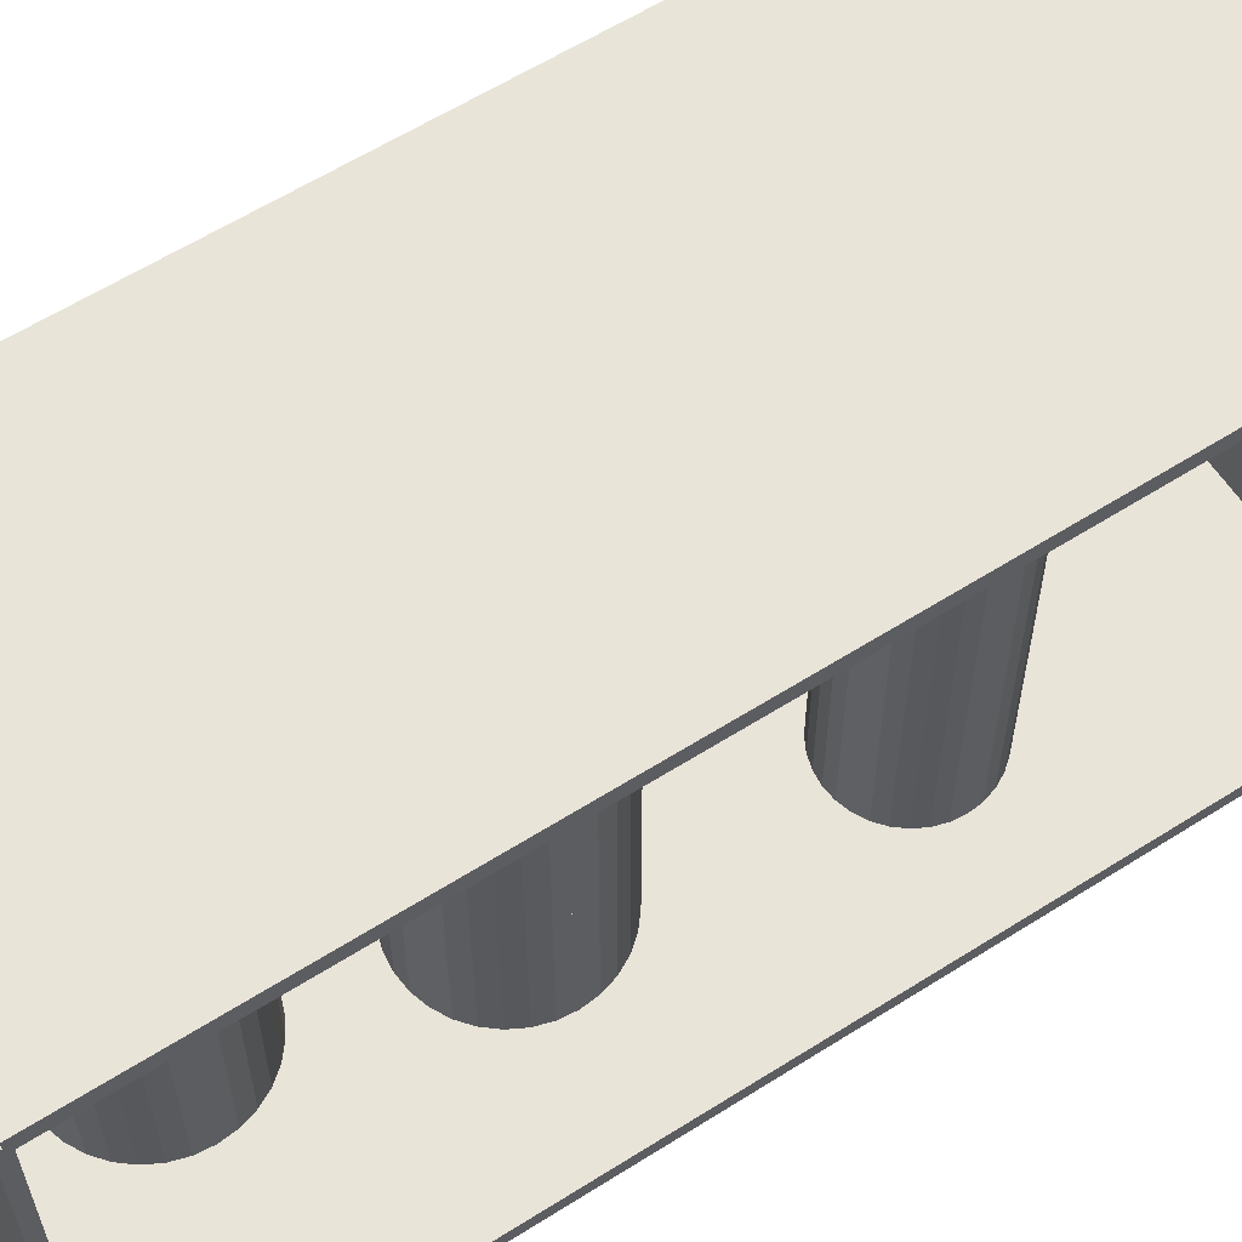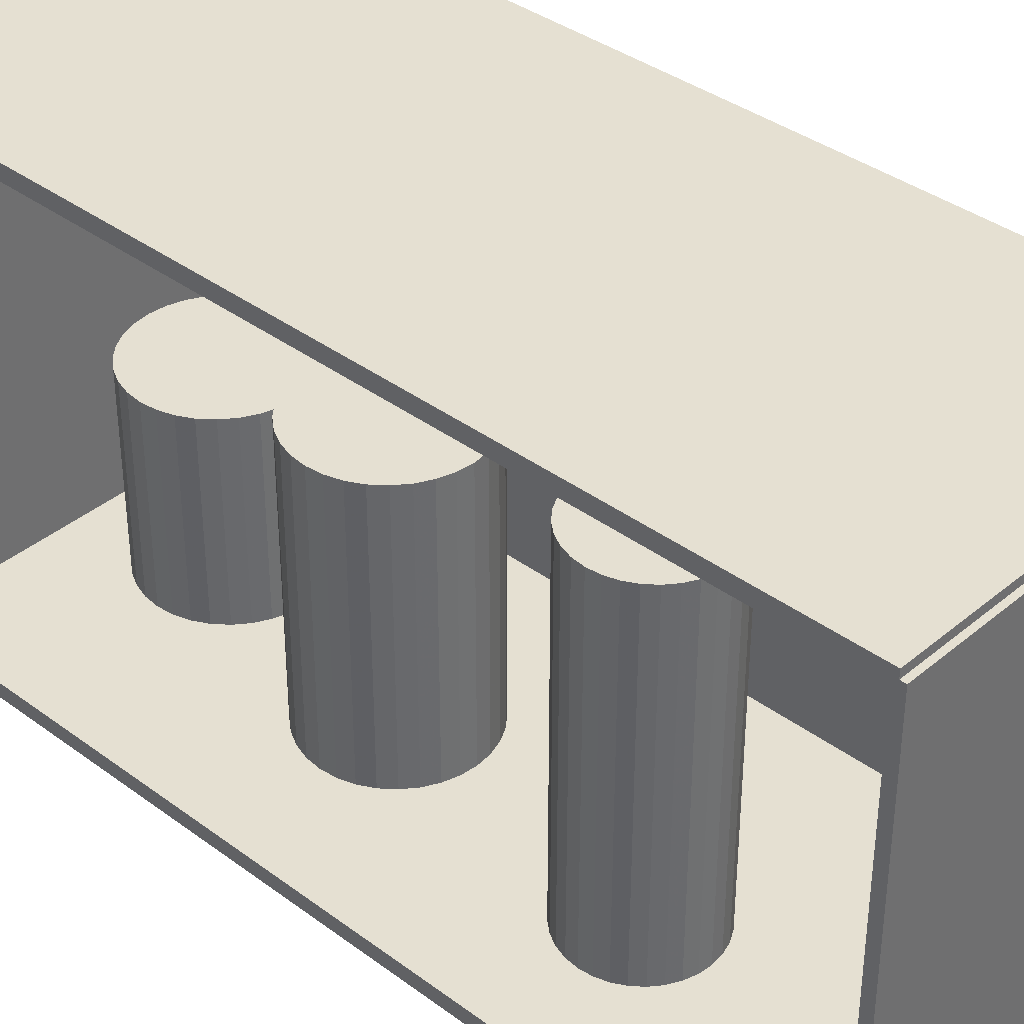
<metadata>
{"format":"obj","ext":"obj","renderer":"f3d","projection":"perspective","resolution":1024,"background":"white","views":[{"elev":60.5,"azim":57.1,"up":"+Z"},{"elev":37.7,"azim":133.3,"up":"+Z"}]}
</metadata>
<code>
v -0.07352 -0.1777 -0.002932
v -0.07352 -0.1777 0.002932
v -0.07352 0.1777 -0.002932
v -0.07352 0.1777 0.002932
v 0.07352 -0.1777 -0.002932
v 0.07352 -0.1777 0.002932
v 0.07352 0.1777 -0.002932
v 0.07352 0.1777 0.002932
v -0.07059 -0.1777 0
v -0.07646 -0.1777 0
v -0.07059 0.1777 0
v -0.07646 0.1777 0
v -0.07059 -0.1777 0.1875
v -0.07646 -0.1777 0.1875
v -0.07059 0.1777 0.1875
v -0.07646 0.1777 0.1875
v -0.07352 0.1757 0.1875
v -0.07352 0.1798 0.1875
v -0.07352 0.1757 0
v -0.07352 0.1798 0
v 0.07352 0.1757 0.1875
v 0.07352 0.1798 0.1875
v 0.07352 0.1757 0
v 0.07352 0.1798 0
v -0.07352 -0.1757 0
v -0.07352 -0.1798 0
v -0.07352 -0.1757 0.1875
v -0.07352 -0.1798 0.1875
v 0.07352 -0.1757 0
v 0.07352 -0.1798 0
v 0.07352 -0.1757 0.1875
v 0.07352 -0.1798 0.1875
v -0.07352 -0.1777 0.1846
v -0.07352 -0.1777 0.1904
v -0.07352 0.1777 0.1846
v -0.07352 0.1777 0.1904
v 0.07352 -0.1777 0.1846
v 0.07352 -0.1777 0.1904
v 0.07352 0.1777 0.1846
v 0.07352 0.1777 0.1904
v -0.01014 -0.123 0.005865
v 0.02115 -0.123 0.005865
v 0.02115 -0.123 0.08057
v -0.01014 -0.123 0.08057
v 0.02054 -0.1169 0.005865
v 0.02054 -0.1169 0.08057
v 0.01876 -0.1111 0.005865
v 0.01876 -0.1111 0.08057
v 0.01587 -0.1057 0.005865
v 0.01587 -0.1057 0.08057
v 0.01198 -0.1009 0.005865
v 0.01198 -0.1009 0.08057
v 0.007243 -0.09702 0.005865
v 0.007243 -0.09702 0.08057
v 0.001835 -0.09413 0.005865
v 0.001835 -0.09413 0.08057
v -0.004033 -0.09235 0.005865
v -0.004033 -0.09235 0.08057
v -0.01014 -0.09175 0.005865
v -0.01014 -0.09175 0.08057
v -0.01624 -0.09235 0.005865
v -0.01624 -0.09235 0.08057
v -0.02211 -0.09413 0.005865
v -0.02211 -0.09413 0.08057
v -0.02751 -0.09702 0.005865
v -0.02751 -0.09702 0.08057
v -0.03225 -0.1009 0.005865
v -0.03225 -0.1009 0.08057
v -0.03615 -0.1057 0.005865
v -0.03615 -0.1057 0.08057
v -0.03904 -0.1111 0.005865
v -0.03904 -0.1111 0.08057
v -0.04082 -0.1169 0.005865
v -0.04082 -0.1169 0.08057
v -0.04142 -0.123 0.005865
v -0.04142 -0.123 0.08057
v -0.04082 -0.1291 0.005865
v -0.04082 -0.1291 0.08057
v -0.03904 -0.135 0.005865
v -0.03904 -0.135 0.08057
v -0.03615 -0.1404 0.005865
v -0.03615 -0.1404 0.08057
v -0.03225 -0.1452 0.005865
v -0.03225 -0.1452 0.08057
v -0.02751 -0.149 0.005865
v -0.02751 -0.149 0.08057
v -0.02211 -0.1519 0.005865
v -0.02211 -0.1519 0.08057
v -0.01624 -0.1537 0.005865
v -0.01624 -0.1537 0.08057
v -0.01014 -0.1543 0.005865
v -0.01014 -0.1543 0.08057
v -0.004033 -0.1537 0.005865
v -0.004033 -0.1537 0.08057
v 0.001835 -0.1519 0.005865
v 0.001835 -0.1519 0.08057
v 0.007243 -0.149 0.005865
v 0.007243 -0.149 0.08057
v 0.01198 -0.1452 0.005865
v 0.01198 -0.1452 0.08057
v 0.01587 -0.1404 0.005865
v 0.01587 -0.1404 0.08057
v 0.01876 -0.135 0.005865
v 0.01876 -0.135 0.08057
v 0.02054 -0.1291 0.005865
v 0.02054 -0.1291 0.08057
v 0.006719 -0.03669 0.005865
v 0.03773 -0.03669 0.005865
v 0.03773 -0.03669 0.05868
v 0.006719 -0.03669 0.05868
v 0.03714 -0.03064 0.005865
v 0.03714 -0.03064 0.05868
v 0.03537 -0.02482 0.005865
v 0.03537 -0.02482 0.05868
v 0.0325 -0.01946 0.005865
v 0.0325 -0.01946 0.05868
v 0.02865 -0.01476 0.005865
v 0.02865 -0.01476 0.05868
v 0.02395 -0.0109 0.005865
v 0.02395 -0.0109 0.05868
v 0.01859 -0.008034 0.005865
v 0.01859 -0.008034 0.05868
v 0.01277 -0.006269 0.005865
v 0.01277 -0.006269 0.05868
v 0.006719 -0.005673 0.005865
v 0.006719 -0.005673 0.05868
v 0.0006682 -0.006269 0.005865
v 0.0006682 -0.006269 0.05868
v -0.00515 -0.008034 0.005865
v -0.00515 -0.008034 0.05868
v -0.01051 -0.0109 0.005865
v -0.01051 -0.0109 0.05868
v -0.01521 -0.01476 0.005865
v -0.01521 -0.01476 0.05868
v -0.01907 -0.01946 0.005865
v -0.01907 -0.01946 0.05868
v -0.02193 -0.02482 0.005865
v -0.02193 -0.02482 0.05868
v -0.0237 -0.03064 0.005865
v -0.0237 -0.03064 0.05868
v -0.02429 -0.03669 0.005865
v -0.02429 -0.03669 0.05868
v -0.0237 -0.04274 0.005865
v -0.0237 -0.04274 0.05868
v -0.02193 -0.04855 0.005865
v -0.02193 -0.04855 0.05868
v -0.01907 -0.05392 0.005865
v -0.01907 -0.05392 0.05868
v -0.01521 -0.05862 0.005865
v -0.01521 -0.05862 0.05868
v -0.01051 -0.06247 0.005865
v -0.01051 -0.06247 0.05868
v -0.00515 -0.06534 0.005865
v -0.00515 -0.06534 0.05868
v 0.0006682 -0.0671 0.005865
v 0.0006682 -0.0671 0.05868
v 0.006719 -0.0677 0.005865
v 0.006719 -0.0677 0.05868
v 0.01277 -0.0671 0.005865
v 0.01277 -0.0671 0.05868
v 0.01859 -0.06534 0.005865
v 0.01859 -0.06534 0.05868
v 0.02395 -0.06247 0.005865
v 0.02395 -0.06247 0.05868
v 0.02865 -0.05862 0.005865
v 0.02865 -0.05862 0.05868
v 0.0325 -0.05392 0.005865
v 0.0325 -0.05392 0.05868
v 0.03537 -0.04855 0.005865
v 0.03537 -0.04855 0.05868
v 0.03714 -0.04274 0.005865
v 0.03714 -0.04274 0.05868
v 0.006719 -0.03669 0.05868
v 0.03773 -0.03669 0.05868
v 0.03773 -0.03669 0.1115
v 0.006719 -0.03669 0.1115
v 0.03714 -0.03064 0.05868
v 0.03714 -0.03064 0.1115
v 0.03537 -0.02482 0.05868
v 0.03537 -0.02482 0.1115
v 0.0325 -0.01946 0.05868
v 0.0325 -0.01946 0.1115
v 0.02865 -0.01476 0.05868
v 0.02865 -0.01476 0.1115
v 0.02395 -0.0109 0.05868
v 0.02395 -0.0109 0.1115
v 0.01859 -0.008034 0.05868
v 0.01859 -0.008034 0.1115
v 0.01277 -0.006269 0.05868
v 0.01277 -0.006269 0.1115
v 0.006719 -0.005673 0.05868
v 0.006719 -0.005673 0.1115
v 0.0006682 -0.006269 0.05868
v 0.0006682 -0.006269 0.1115
v -0.00515 -0.008034 0.05868
v -0.00515 -0.008034 0.1115
v -0.01051 -0.0109 0.05868
v -0.01051 -0.0109 0.1115
v -0.01521 -0.01476 0.05868
v -0.01521 -0.01476 0.1115
v -0.01907 -0.01946 0.05868
v -0.01907 -0.01946 0.1115
v -0.02193 -0.02482 0.05868
v -0.02193 -0.02482 0.1115
v -0.0237 -0.03064 0.05868
v -0.0237 -0.03064 0.1115
v -0.02429 -0.03669 0.05868
v -0.02429 -0.03669 0.1115
v -0.0237 -0.04274 0.05868
v -0.0237 -0.04274 0.1115
v -0.02193 -0.04855 0.05868
v -0.02193 -0.04855 0.1115
v -0.01907 -0.05392 0.05868
v -0.01907 -0.05392 0.1115
v -0.01521 -0.05862 0.05868
v -0.01521 -0.05862 0.1115
v -0.01051 -0.06247 0.05868
v -0.01051 -0.06247 0.1115
v -0.00515 -0.06534 0.05868
v -0.00515 -0.06534 0.1115
v 0.0006682 -0.0671 0.05868
v 0.0006682 -0.0671 0.1115
v 0.006719 -0.0677 0.05868
v 0.006719 -0.0677 0.1115
v 0.01277 -0.0671 0.05868
v 0.01277 -0.0671 0.1115
v 0.01859 -0.06534 0.05868
v 0.01859 -0.06534 0.1115
v 0.02395 -0.06247 0.05868
v 0.02395 -0.06247 0.1115
v 0.02865 -0.05862 0.05868
v 0.02865 -0.05862 0.1115
v 0.0325 -0.05392 0.05868
v 0.0325 -0.05392 0.1115
v 0.03537 -0.04855 0.05868
v 0.03537 -0.04855 0.1115
v 0.03714 -0.04274 0.05868
v 0.03714 -0.04274 0.1115
v 0.02041 0.0673 0.005865
v 0.0451 0.0673 0.005865
v 0.0451 0.0673 0.07263
v 0.02041 0.0673 0.07263
v 0.04462 0.07212 0.005865
v 0.04462 0.07212 0.07263
v 0.04322 0.07675 0.005865
v 0.04322 0.07675 0.07263
v 0.04094 0.08102 0.005865
v 0.04094 0.08102 0.07263
v 0.03787 0.08476 0.005865
v 0.03787 0.08476 0.07263
v 0.03413 0.08783 0.005865
v 0.03413 0.08783 0.07263
v 0.02986 0.09011 0.005865
v 0.02986 0.09011 0.07263
v 0.02523 0.09152 0.005865
v 0.02523 0.09152 0.07263
v 0.02041 0.09199 0.005865
v 0.02041 0.09199 0.07263
v 0.01559 0.09152 0.005865
v 0.01559 0.09152 0.07263
v 0.01096 0.09011 0.005865
v 0.01096 0.09011 0.07263
v 0.006691 0.08783 0.005865
v 0.006691 0.08783 0.07263
v 0.00295 0.08476 0.005865
v 0.00295 0.08476 0.07263
v -0.000121 0.08102 0.005865
v -0.000121 0.08102 0.07263
v -0.002403 0.07675 0.005865
v -0.002403 0.07675 0.07263
v -0.003808 0.07212 0.005865
v -0.003808 0.07212 0.07263
v -0.004282 0.0673 0.005865
v -0.004282 0.0673 0.07263
v -0.003808 0.06249 0.005865
v -0.003808 0.06249 0.07263
v -0.002403 0.05785 0.005865
v -0.002403 0.05785 0.07263
v -0.000121 0.05359 0.005865
v -0.000121 0.05359 0.07263
v 0.00295 0.04984 0.005865
v 0.00295 0.04984 0.07263
v 0.006691 0.04677 0.005865
v 0.006691 0.04677 0.07263
v 0.01096 0.04449 0.005865
v 0.01096 0.04449 0.07263
v 0.01559 0.04309 0.005865
v 0.01559 0.04309 0.07263
v 0.02041 0.04261 0.005865
v 0.02041 0.04261 0.07263
v 0.02523 0.04309 0.005865
v 0.02523 0.04309 0.07263
v 0.02986 0.04449 0.005865
v 0.02986 0.04449 0.07263
v 0.03413 0.04677 0.005865
v 0.03413 0.04677 0.07263
v 0.03787 0.04984 0.005865
v 0.03787 0.04984 0.07263
v 0.04094 0.05359 0.005865
v 0.04094 0.05359 0.07263
v 0.04322 0.05785 0.005865
v 0.04322 0.05785 0.07263
v 0.04462 0.06249 0.005865
v 0.04462 0.06249 0.07263
v 0.02041 0.0673 0.07263
v 0.0451 0.0673 0.07263
v 0.0451 0.0673 0.1394
v 0.02041 0.0673 0.1394
v 0.04462 0.07212 0.07263
v 0.04462 0.07212 0.1394
v 0.04322 0.07675 0.07263
v 0.04322 0.07675 0.1394
v 0.04094 0.08102 0.07263
v 0.04094 0.08102 0.1394
v 0.03787 0.08476 0.07263
v 0.03787 0.08476 0.1394
v 0.03413 0.08783 0.07263
v 0.03413 0.08783 0.1394
v 0.02986 0.09011 0.07263
v 0.02986 0.09011 0.1394
v 0.02523 0.09152 0.07263
v 0.02523 0.09152 0.1394
v 0.02041 0.09199 0.07263
v 0.02041 0.09199 0.1394
v 0.01559 0.09152 0.07263
v 0.01559 0.09152 0.1394
v 0.01096 0.09011 0.07263
v 0.01096 0.09011 0.1394
v 0.006691 0.08783 0.07263
v 0.006691 0.08783 0.1394
v 0.00295 0.08476 0.07263
v 0.00295 0.08476 0.1394
v -0.000121 0.08102 0.07263
v -0.000121 0.08102 0.1394
v -0.002403 0.07675 0.07263
v -0.002403 0.07675 0.1394
v -0.003808 0.07212 0.07263
v -0.003808 0.07212 0.1394
v -0.004282 0.0673 0.07263
v -0.004282 0.0673 0.1394
v -0.003808 0.06249 0.07263
v -0.003808 0.06249 0.1394
v -0.002403 0.05785 0.07263
v -0.002403 0.05785 0.1394
v -0.000121 0.05359 0.07263
v -0.000121 0.05359 0.1394
v 0.00295 0.04984 0.07263
v 0.00295 0.04984 0.1394
v 0.006691 0.04677 0.07263
v 0.006691 0.04677 0.1394
v 0.01096 0.04449 0.07263
v 0.01096 0.04449 0.1394
v 0.01559 0.04309 0.07263
v 0.01559 0.04309 0.1394
v 0.02041 0.04261 0.07263
v 0.02041 0.04261 0.1394
v 0.02523 0.04309 0.07263
v 0.02523 0.04309 0.1394
v 0.02986 0.04449 0.07263
v 0.02986 0.04449 0.1394
v 0.03413 0.04677 0.07263
v 0.03413 0.04677 0.1394
v 0.03787 0.04984 0.07263
v 0.03787 0.04984 0.1394
v 0.04094 0.05359 0.07263
v 0.04094 0.05359 0.1394
v 0.04322 0.05785 0.07263
v 0.04322 0.05785 0.1394
v 0.04462 0.06249 0.07263
v 0.04462 0.06249 0.1394
f 2 4 1
f 5 2 1
f 1 4 3
f 3 5 1
f 2 8 4
f 6 2 5
f 6 8 2
f 4 8 3
f 7 5 3
f 3 8 7
f 7 6 5
f 8 6 7
f 10 12 9
f 13 10 9
f 9 12 11
f 11 13 9
f 10 16 12
f 14 10 13
f 14 16 10
f 12 16 11
f 15 13 11
f 11 16 15
f 15 14 13
f 16 14 15
f 18 20 17
f 21 18 17
f 17 20 19
f 19 21 17
f 18 24 20
f 22 18 21
f 22 24 18
f 20 24 19
f 23 21 19
f 19 24 23
f 23 22 21
f 24 22 23
f 26 28 25
f 29 26 25
f 25 28 27
f 27 29 25
f 26 32 28
f 30 26 29
f 30 32 26
f 28 32 27
f 31 29 27
f 27 32 31
f 31 30 29
f 32 30 31
f 34 36 33
f 37 34 33
f 33 36 35
f 35 37 33
f 34 40 36
f 38 34 37
f 38 40 34
f 36 40 35
f 39 37 35
f 35 40 39
f 39 38 37
f 40 38 39
f 42 41 45
f 42 45 43
f 43 45 46
f 43 46 44
f 45 41 47
f 45 47 46
f 46 47 48
f 46 48 44
f 47 41 49
f 47 49 48
f 48 49 50
f 48 50 44
f 49 41 51
f 49 51 50
f 50 51 52
f 50 52 44
f 51 41 53
f 51 53 52
f 52 53 54
f 52 54 44
f 53 41 55
f 53 55 54
f 54 55 56
f 54 56 44
f 55 41 57
f 55 57 56
f 56 57 58
f 56 58 44
f 57 41 59
f 57 59 58
f 58 59 60
f 58 60 44
f 59 41 61
f 59 61 60
f 60 61 62
f 60 62 44
f 61 41 63
f 61 63 62
f 62 63 64
f 62 64 44
f 63 41 65
f 63 65 64
f 64 65 66
f 64 66 44
f 65 41 67
f 65 67 66
f 66 67 68
f 66 68 44
f 67 41 69
f 67 69 68
f 68 69 70
f 68 70 44
f 69 41 71
f 69 71 70
f 70 71 72
f 70 72 44
f 71 41 73
f 71 73 72
f 72 73 74
f 72 74 44
f 73 41 75
f 73 75 74
f 74 75 76
f 74 76 44
f 75 41 77
f 75 77 76
f 76 77 78
f 76 78 44
f 77 41 79
f 77 79 78
f 78 79 80
f 78 80 44
f 79 41 81
f 79 81 80
f 80 81 82
f 80 82 44
f 81 41 83
f 81 83 82
f 82 83 84
f 82 84 44
f 83 41 85
f 83 85 84
f 84 85 86
f 84 86 44
f 85 41 87
f 85 87 86
f 86 87 88
f 86 88 44
f 87 41 89
f 87 89 88
f 88 89 90
f 88 90 44
f 89 41 91
f 89 91 90
f 90 91 92
f 90 92 44
f 91 41 93
f 91 93 92
f 92 93 94
f 92 94 44
f 93 41 95
f 93 95 94
f 94 95 96
f 94 96 44
f 95 41 97
f 95 97 96
f 96 97 98
f 96 98 44
f 97 41 99
f 97 99 98
f 98 99 100
f 98 100 44
f 99 41 101
f 99 101 100
f 100 101 102
f 100 102 44
f 101 41 103
f 101 103 102
f 102 103 104
f 102 104 44
f 103 41 105
f 103 105 104
f 104 105 106
f 104 106 44
f 105 41 42
f 105 42 106
f 106 42 43
f 106 43 44
f 108 107 111
f 108 111 109
f 109 111 112
f 109 112 110
f 111 107 113
f 111 113 112
f 112 113 114
f 112 114 110
f 113 107 115
f 113 115 114
f 114 115 116
f 114 116 110
f 115 107 117
f 115 117 116
f 116 117 118
f 116 118 110
f 117 107 119
f 117 119 118
f 118 119 120
f 118 120 110
f 119 107 121
f 119 121 120
f 120 121 122
f 120 122 110
f 121 107 123
f 121 123 122
f 122 123 124
f 122 124 110
f 123 107 125
f 123 125 124
f 124 125 126
f 124 126 110
f 125 107 127
f 125 127 126
f 126 127 128
f 126 128 110
f 127 107 129
f 127 129 128
f 128 129 130
f 128 130 110
f 129 107 131
f 129 131 130
f 130 131 132
f 130 132 110
f 131 107 133
f 131 133 132
f 132 133 134
f 132 134 110
f 133 107 135
f 133 135 134
f 134 135 136
f 134 136 110
f 135 107 137
f 135 137 136
f 136 137 138
f 136 138 110
f 137 107 139
f 137 139 138
f 138 139 140
f 138 140 110
f 139 107 141
f 139 141 140
f 140 141 142
f 140 142 110
f 141 107 143
f 141 143 142
f 142 143 144
f 142 144 110
f 143 107 145
f 143 145 144
f 144 145 146
f 144 146 110
f 145 107 147
f 145 147 146
f 146 147 148
f 146 148 110
f 147 107 149
f 147 149 148
f 148 149 150
f 148 150 110
f 149 107 151
f 149 151 150
f 150 151 152
f 150 152 110
f 151 107 153
f 151 153 152
f 152 153 154
f 152 154 110
f 153 107 155
f 153 155 154
f 154 155 156
f 154 156 110
f 155 107 157
f 155 157 156
f 156 157 158
f 156 158 110
f 157 107 159
f 157 159 158
f 158 159 160
f 158 160 110
f 159 107 161
f 159 161 160
f 160 161 162
f 160 162 110
f 161 107 163
f 161 163 162
f 162 163 164
f 162 164 110
f 163 107 165
f 163 165 164
f 164 165 166
f 164 166 110
f 165 107 167
f 165 167 166
f 166 167 168
f 166 168 110
f 167 107 169
f 167 169 168
f 168 169 170
f 168 170 110
f 169 107 171
f 169 171 170
f 170 171 172
f 170 172 110
f 171 107 108
f 171 108 172
f 172 108 109
f 172 109 110
f 174 173 177
f 174 177 175
f 175 177 178
f 175 178 176
f 177 173 179
f 177 179 178
f 178 179 180
f 178 180 176
f 179 173 181
f 179 181 180
f 180 181 182
f 180 182 176
f 181 173 183
f 181 183 182
f 182 183 184
f 182 184 176
f 183 173 185
f 183 185 184
f 184 185 186
f 184 186 176
f 185 173 187
f 185 187 186
f 186 187 188
f 186 188 176
f 187 173 189
f 187 189 188
f 188 189 190
f 188 190 176
f 189 173 191
f 189 191 190
f 190 191 192
f 190 192 176
f 191 173 193
f 191 193 192
f 192 193 194
f 192 194 176
f 193 173 195
f 193 195 194
f 194 195 196
f 194 196 176
f 195 173 197
f 195 197 196
f 196 197 198
f 196 198 176
f 197 173 199
f 197 199 198
f 198 199 200
f 198 200 176
f 199 173 201
f 199 201 200
f 200 201 202
f 200 202 176
f 201 173 203
f 201 203 202
f 202 203 204
f 202 204 176
f 203 173 205
f 203 205 204
f 204 205 206
f 204 206 176
f 205 173 207
f 205 207 206
f 206 207 208
f 206 208 176
f 207 173 209
f 207 209 208
f 208 209 210
f 208 210 176
f 209 173 211
f 209 211 210
f 210 211 212
f 210 212 176
f 211 173 213
f 211 213 212
f 212 213 214
f 212 214 176
f 213 173 215
f 213 215 214
f 214 215 216
f 214 216 176
f 215 173 217
f 215 217 216
f 216 217 218
f 216 218 176
f 217 173 219
f 217 219 218
f 218 219 220
f 218 220 176
f 219 173 221
f 219 221 220
f 220 221 222
f 220 222 176
f 221 173 223
f 221 223 222
f 222 223 224
f 222 224 176
f 223 173 225
f 223 225 224
f 224 225 226
f 224 226 176
f 225 173 227
f 225 227 226
f 226 227 228
f 226 228 176
f 227 173 229
f 227 229 228
f 228 229 230
f 228 230 176
f 229 173 231
f 229 231 230
f 230 231 232
f 230 232 176
f 231 173 233
f 231 233 232
f 232 233 234
f 232 234 176
f 233 173 235
f 233 235 234
f 234 235 236
f 234 236 176
f 235 173 237
f 235 237 236
f 236 237 238
f 236 238 176
f 237 173 174
f 237 174 238
f 238 174 175
f 238 175 176
f 240 239 243
f 240 243 241
f 241 243 244
f 241 244 242
f 243 239 245
f 243 245 244
f 244 245 246
f 244 246 242
f 245 239 247
f 245 247 246
f 246 247 248
f 246 248 242
f 247 239 249
f 247 249 248
f 248 249 250
f 248 250 242
f 249 239 251
f 249 251 250
f 250 251 252
f 250 252 242
f 251 239 253
f 251 253 252
f 252 253 254
f 252 254 242
f 253 239 255
f 253 255 254
f 254 255 256
f 254 256 242
f 255 239 257
f 255 257 256
f 256 257 258
f 256 258 242
f 257 239 259
f 257 259 258
f 258 259 260
f 258 260 242
f 259 239 261
f 259 261 260
f 260 261 262
f 260 262 242
f 261 239 263
f 261 263 262
f 262 263 264
f 262 264 242
f 263 239 265
f 263 265 264
f 264 265 266
f 264 266 242
f 265 239 267
f 265 267 266
f 266 267 268
f 266 268 242
f 267 239 269
f 267 269 268
f 268 269 270
f 268 270 242
f 269 239 271
f 269 271 270
f 270 271 272
f 270 272 242
f 271 239 273
f 271 273 272
f 272 273 274
f 272 274 242
f 273 239 275
f 273 275 274
f 274 275 276
f 274 276 242
f 275 239 277
f 275 277 276
f 276 277 278
f 276 278 242
f 277 239 279
f 277 279 278
f 278 279 280
f 278 280 242
f 279 239 281
f 279 281 280
f 280 281 282
f 280 282 242
f 281 239 283
f 281 283 282
f 282 283 284
f 282 284 242
f 283 239 285
f 283 285 284
f 284 285 286
f 284 286 242
f 285 239 287
f 285 287 286
f 286 287 288
f 286 288 242
f 287 239 289
f 287 289 288
f 288 289 290
f 288 290 242
f 289 239 291
f 289 291 290
f 290 291 292
f 290 292 242
f 291 239 293
f 291 293 292
f 292 293 294
f 292 294 242
f 293 239 295
f 293 295 294
f 294 295 296
f 294 296 242
f 295 239 297
f 295 297 296
f 296 297 298
f 296 298 242
f 297 239 299
f 297 299 298
f 298 299 300
f 298 300 242
f 299 239 301
f 299 301 300
f 300 301 302
f 300 302 242
f 301 239 303
f 301 303 302
f 302 303 304
f 302 304 242
f 303 239 240
f 303 240 304
f 304 240 241
f 304 241 242
f 306 305 309
f 306 309 307
f 307 309 310
f 307 310 308
f 309 305 311
f 309 311 310
f 310 311 312
f 310 312 308
f 311 305 313
f 311 313 312
f 312 313 314
f 312 314 308
f 313 305 315
f 313 315 314
f 314 315 316
f 314 316 308
f 315 305 317
f 315 317 316
f 316 317 318
f 316 318 308
f 317 305 319
f 317 319 318
f 318 319 320
f 318 320 308
f 319 305 321
f 319 321 320
f 320 321 322
f 320 322 308
f 321 305 323
f 321 323 322
f 322 323 324
f 322 324 308
f 323 305 325
f 323 325 324
f 324 325 326
f 324 326 308
f 325 305 327
f 325 327 326
f 326 327 328
f 326 328 308
f 327 305 329
f 327 329 328
f 328 329 330
f 328 330 308
f 329 305 331
f 329 331 330
f 330 331 332
f 330 332 308
f 331 305 333
f 331 333 332
f 332 333 334
f 332 334 308
f 333 305 335
f 333 335 334
f 334 335 336
f 334 336 308
f 335 305 337
f 335 337 336
f 336 337 338
f 336 338 308
f 337 305 339
f 337 339 338
f 338 339 340
f 338 340 308
f 339 305 341
f 339 341 340
f 340 341 342
f 340 342 308
f 341 305 343
f 341 343 342
f 342 343 344
f 342 344 308
f 343 305 345
f 343 345 344
f 344 345 346
f 344 346 308
f 345 305 347
f 345 347 346
f 346 347 348
f 346 348 308
f 347 305 349
f 347 349 348
f 348 349 350
f 348 350 308
f 349 305 351
f 349 351 350
f 350 351 352
f 350 352 308
f 351 305 353
f 351 353 352
f 352 353 354
f 352 354 308
f 353 305 355
f 353 355 354
f 354 355 356
f 354 356 308
f 355 305 357
f 355 357 356
f 356 357 358
f 356 358 308
f 357 305 359
f 357 359 358
f 358 359 360
f 358 360 308
f 359 305 361
f 359 361 360
f 360 361 362
f 360 362 308
f 361 305 363
f 361 363 362
f 362 363 364
f 362 364 308
f 363 305 365
f 363 365 364
f 364 365 366
f 364 366 308
f 365 305 367
f 365 367 366
f 366 367 368
f 366 368 308
f 367 305 369
f 367 369 368
f 368 369 370
f 368 370 308
f 369 305 306
f 369 306 370
f 370 306 307
f 370 307 308

</code>
